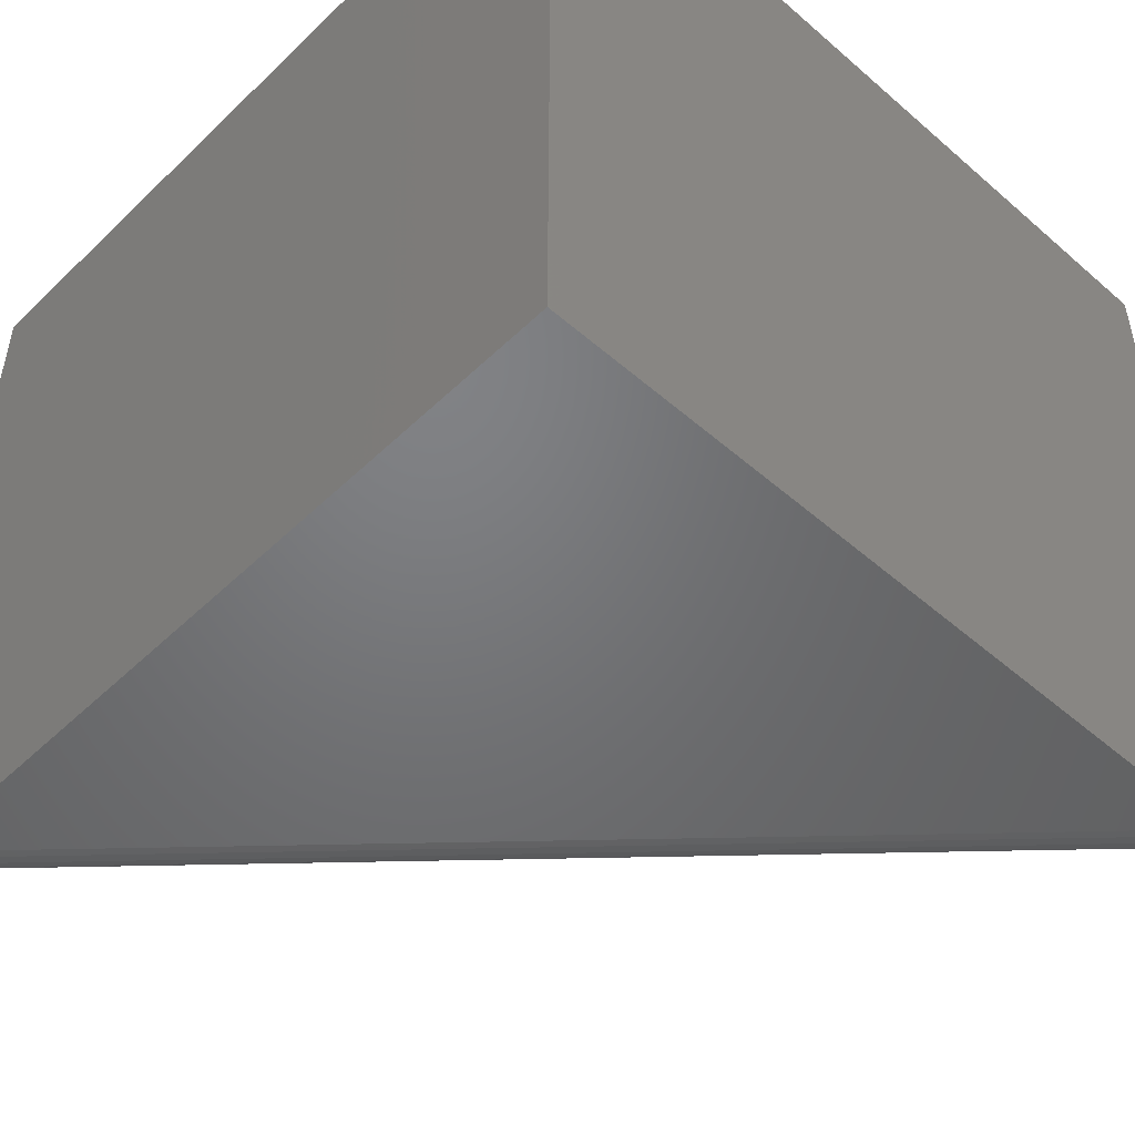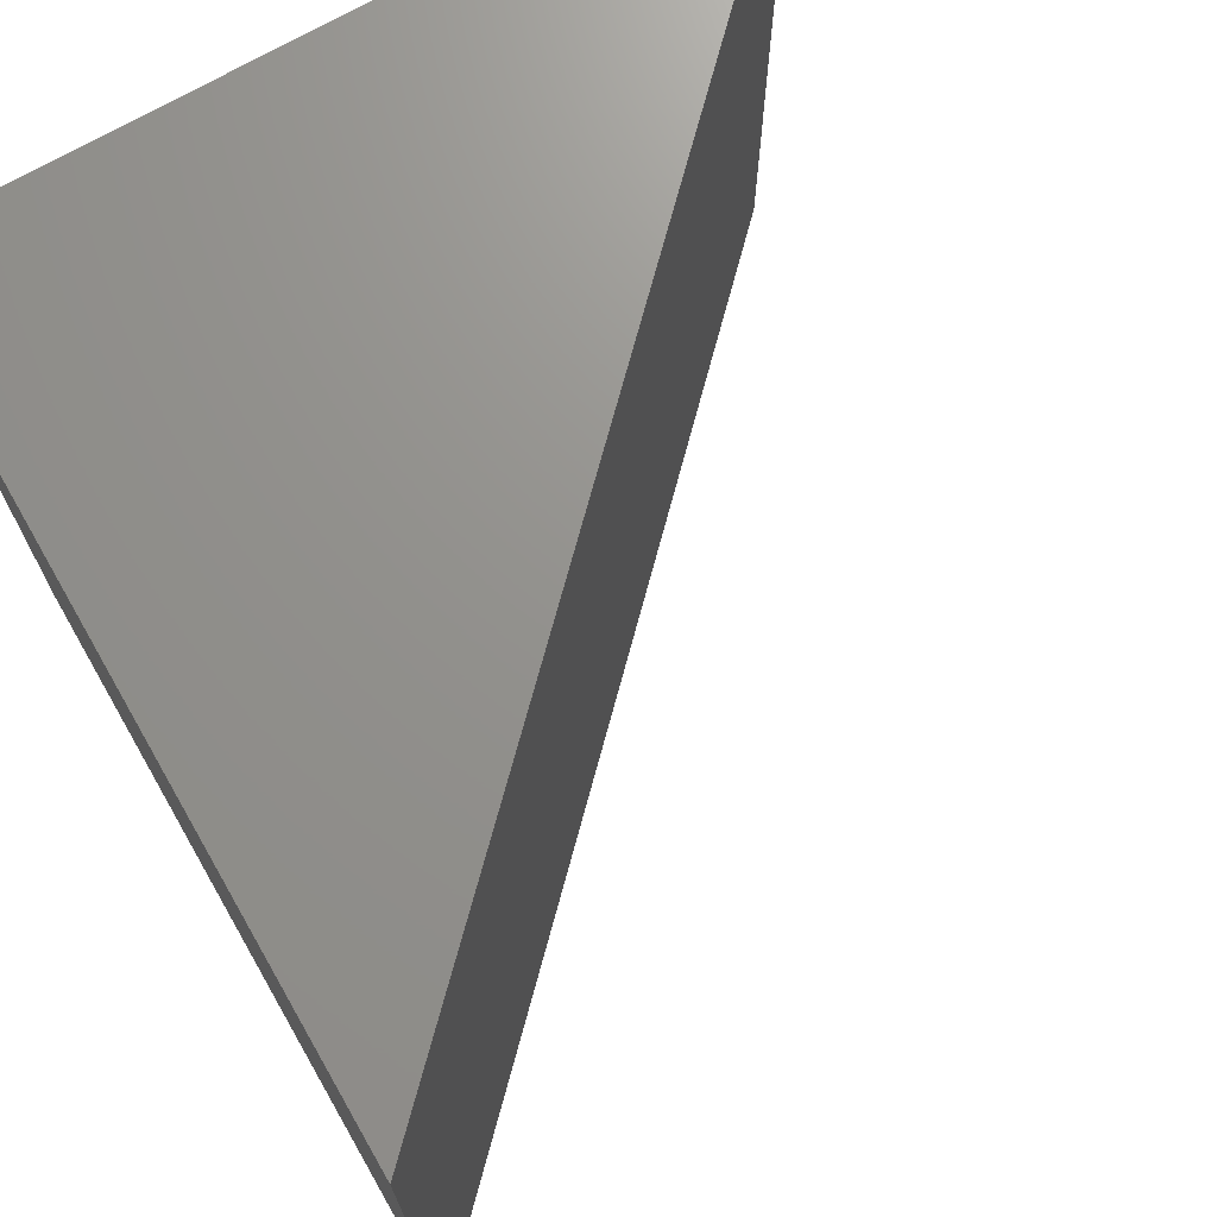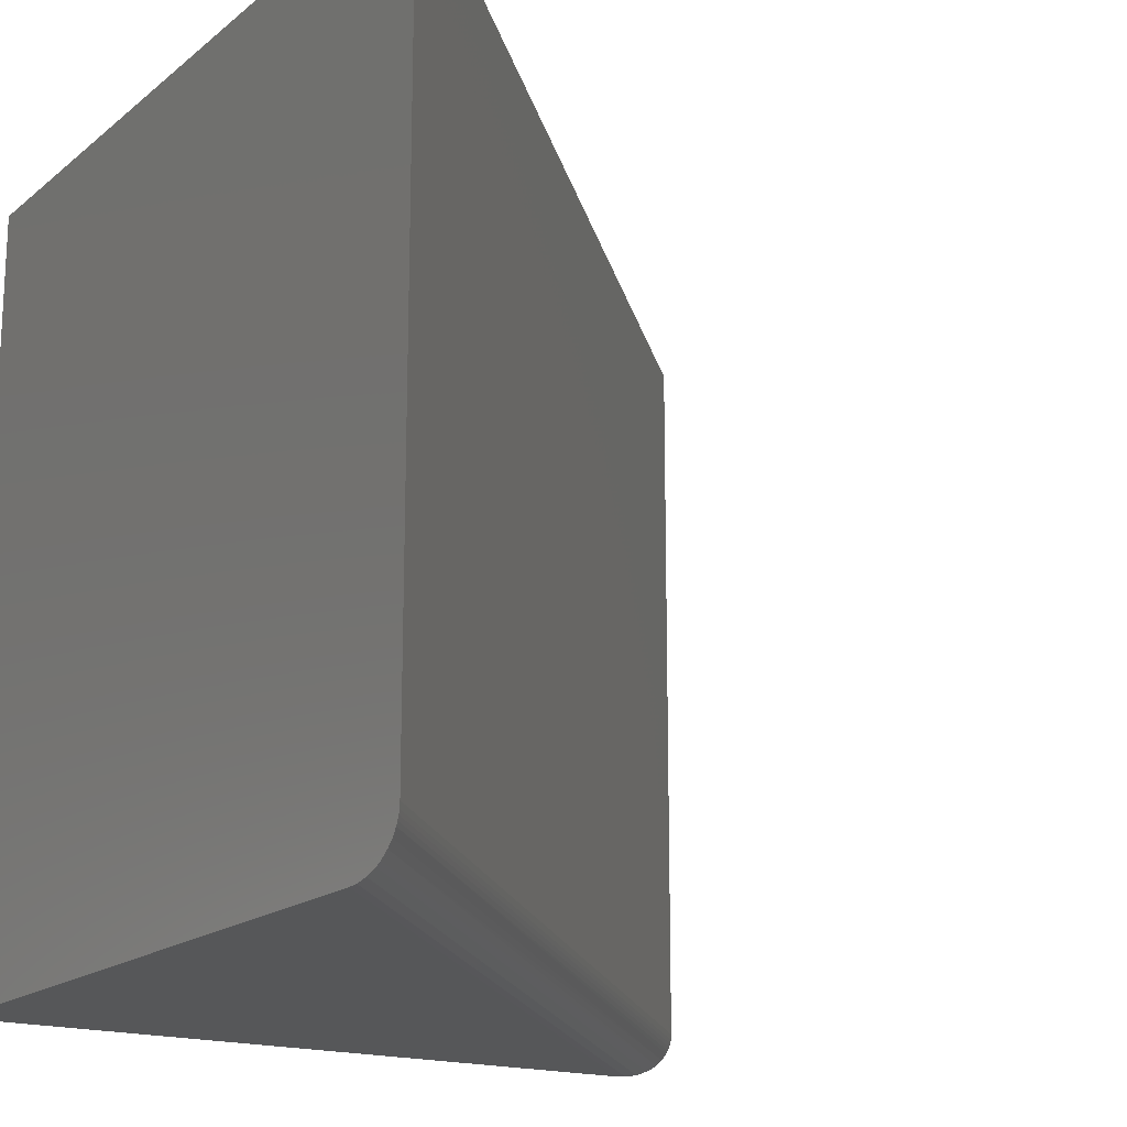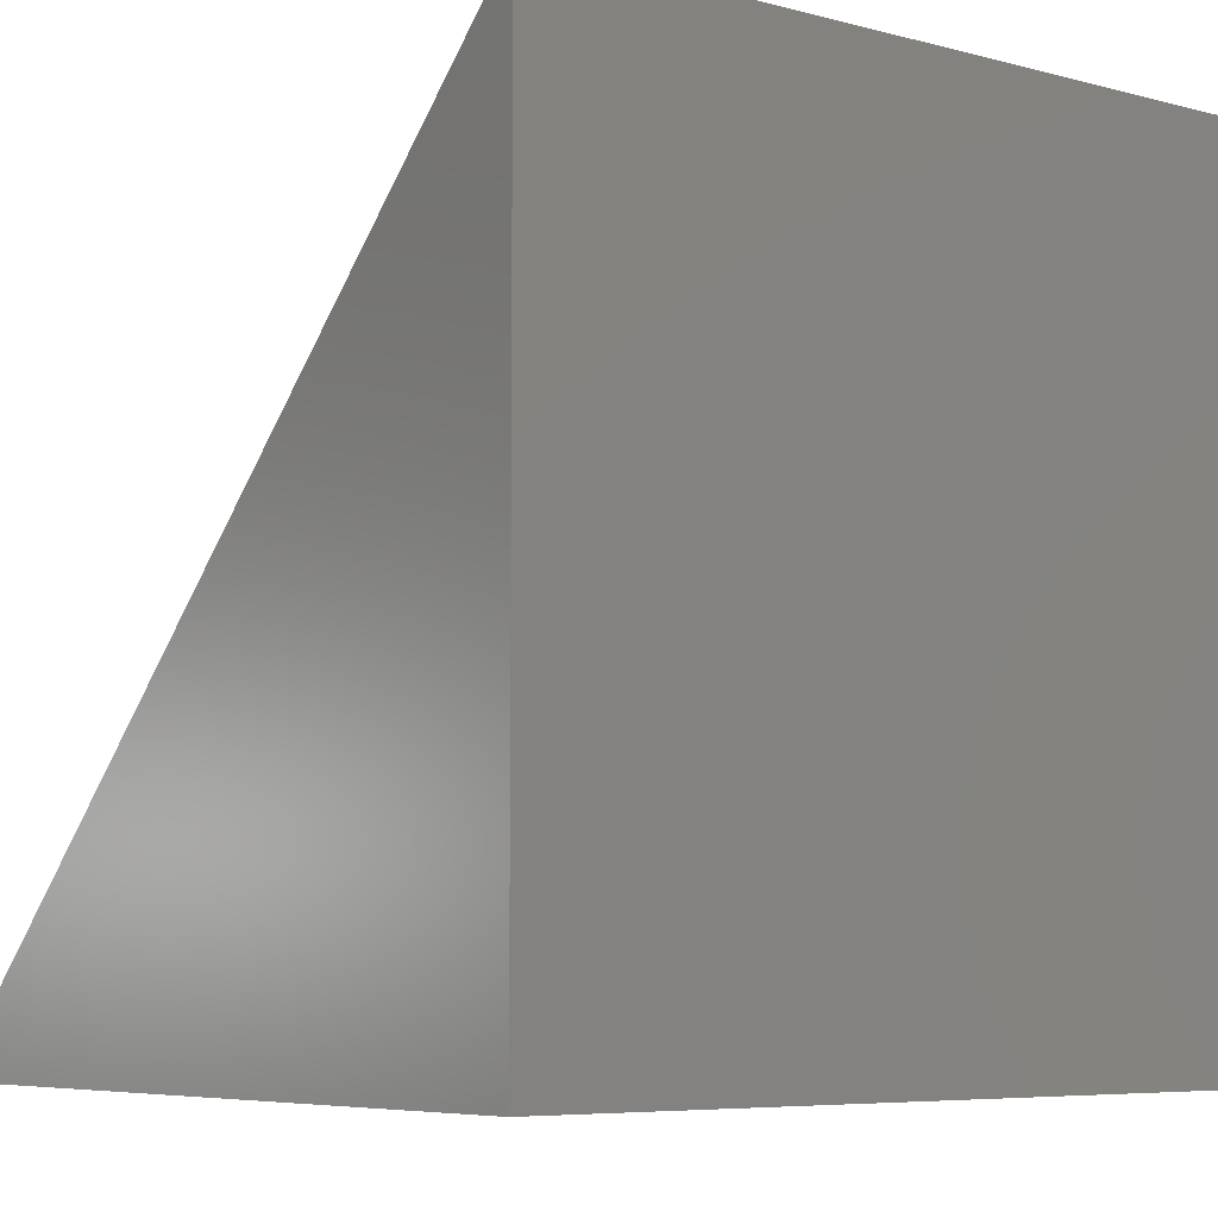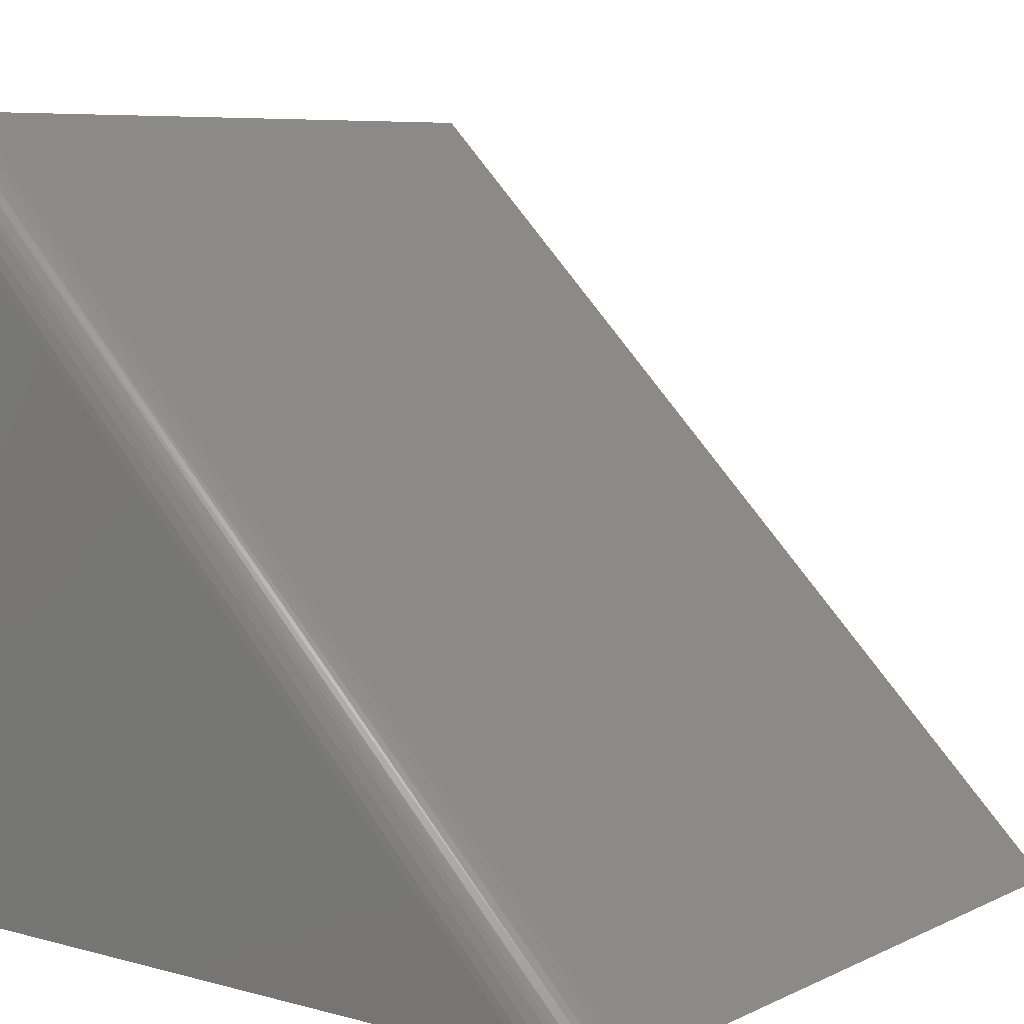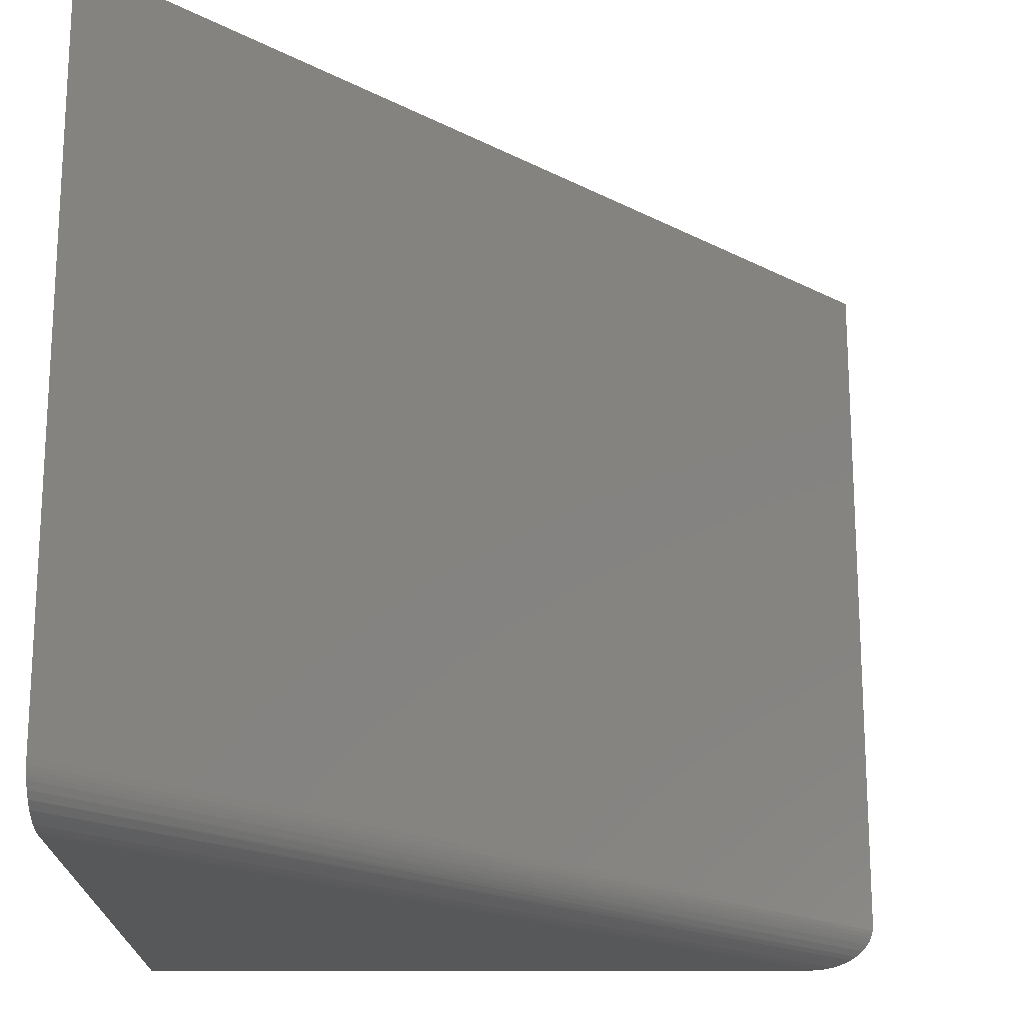
<metadata>
{"format":"stl","ext":"stl","renderer":"f3d","projection":"perspective","resolution":1024,"background":"white","views":[{"elev":-50.2,"azim":-133.6,"up":"+Y"},{"elev":71.3,"azim":-29.9,"up":"+Y"},{"elev":-17.6,"azim":-33.3,"up":"+Y"},{"elev":-6.4,"azim":-128.3,"up":"+Z"},{"elev":7.3,"azim":37.6,"up":"+Z"},{"elev":-18.8,"azim":0.2,"up":"+Y"}]}
</metadata>
<code>
# stl→obj: 29 verts, 54 faces
v 4.187e-17 -0.75 0.6837
v 0 -0.75 0
v 0.6837 -0.75 -4.187e-17
v 4.25e-17 -0.7494 0.6941
v 4.33e-17 -0.747 0.7072
v 4.407e-17 -0.7425 0.7197
v 4.443e-17 -0.7394 0.7256
v 4.499e-17 -0.733 0.7348
v 4.537e-17 -0.7268 0.7409
v 4.566e-17 -0.7199 0.7456
v 4.576e-17 -0.7163 0.7473
v 4.584e-17 -0.7126 0.7486
v 4.589e-17 -0.7088 0.7495
v -1.11e-16 -0.7031 0.75
v 4.592e-17 0 0.75
v 0 0 0
v 0.75 -0.7031 -4.592e-17
v 0.75 0 -4.592e-17
v 0.7072 -0.747 -4.33e-17
v 0.6941 -0.7494 -4.25e-17
v 0.7495 -0.7088 -4.589e-17
v 0.7486 -0.7126 -4.584e-17
v 0.7473 -0.7163 -4.576e-17
v 0.7456 -0.7199 -4.566e-17
v 0.7435 -0.7234 -4.553e-17
v 0.7381 -0.73 -4.519e-17
v 0.7312 -0.7358 -4.477e-17
v 0.7256 -0.7394 -4.443e-17
v 0.7197 -0.7425 -4.407e-17
f 1 2 3
f 1 4 5
f 2 1 5
f 2 5 6
f 2 6 7
f 2 7 8
f 2 8 9
f 2 9 10
f 2 10 11
f 2 11 12
f 2 12 13
f 2 13 14
f 2 14 15
f 2 15 16
f 17 18 14
f 14 18 15
f 3 19 20
f 17 16 18
f 2 16 17
f 2 17 21
f 2 21 22
f 2 22 23
f 2 23 24
f 2 24 25
f 2 25 26
f 2 26 27
f 2 27 28
f 2 28 29
f 2 29 19
f 2 19 3
f 1 20 4
f 1 3 20
f 23 10 24
f 25 24 10
f 10 9 25
f 25 9 26
f 26 9 8
f 26 8 27
f 27 8 7
f 27 7 28
f 28 7 6
f 28 6 29
f 29 6 5
f 29 5 19
f 19 5 4
f 19 4 20
f 17 14 21
f 21 14 13
f 21 13 22
f 22 13 12
f 22 12 23
f 23 12 11
f 23 11 10
f 15 18 16

</code>
